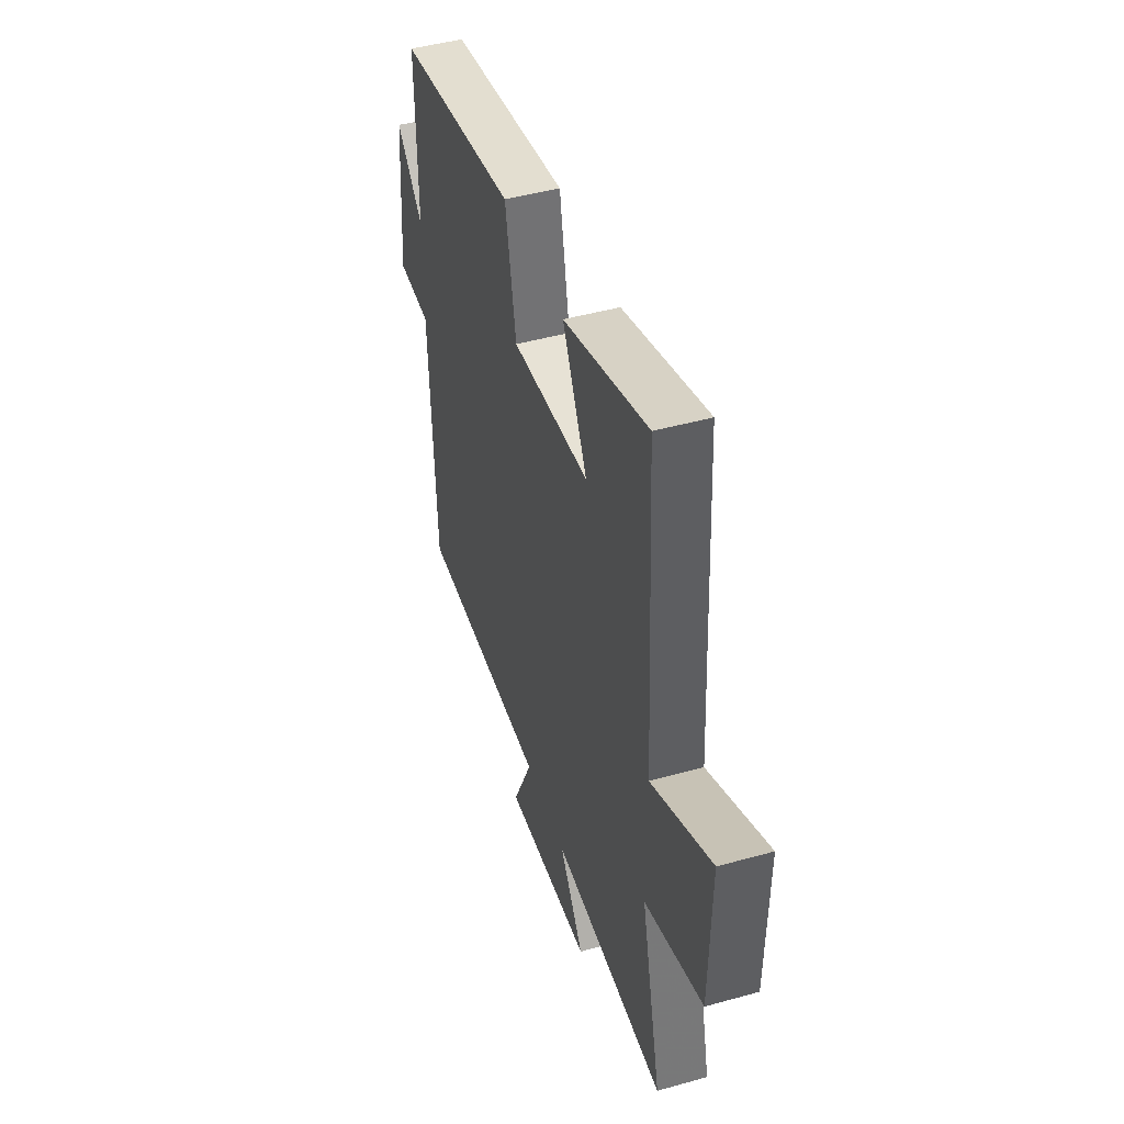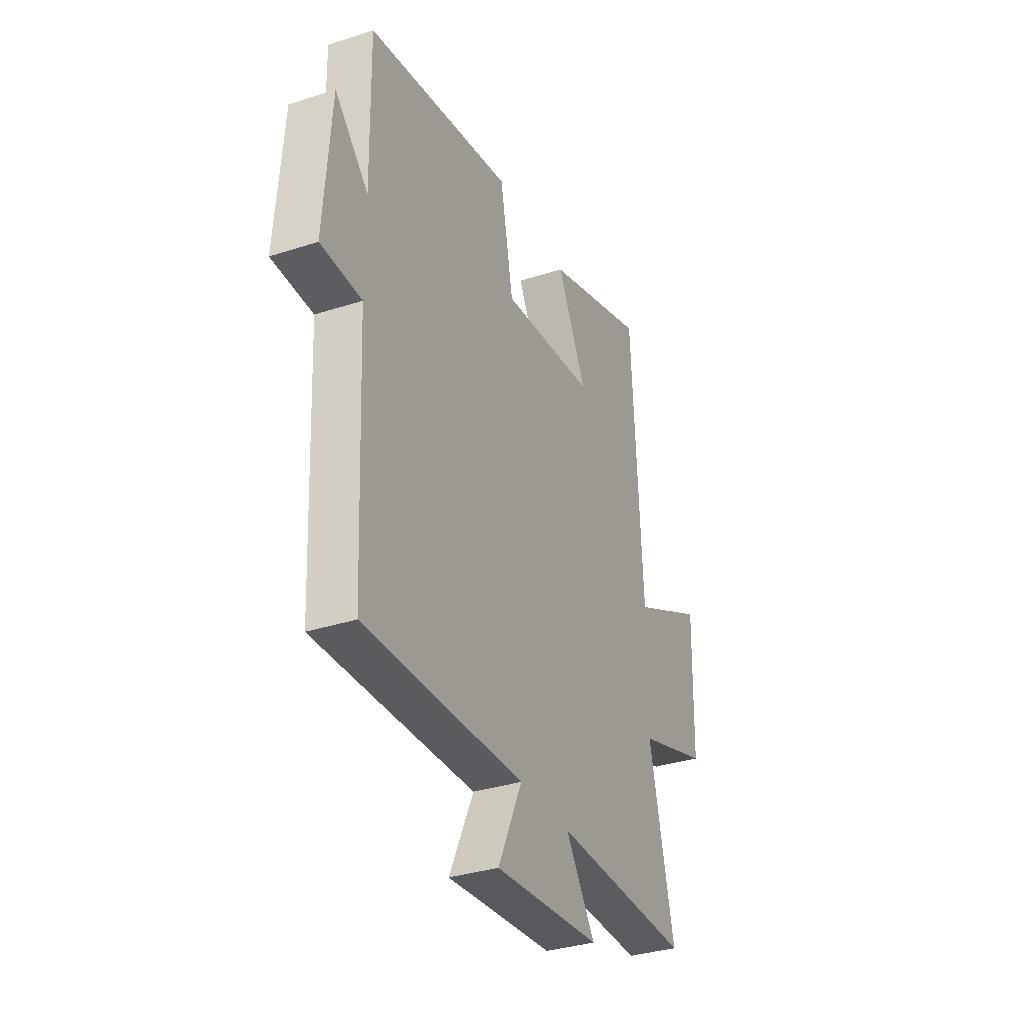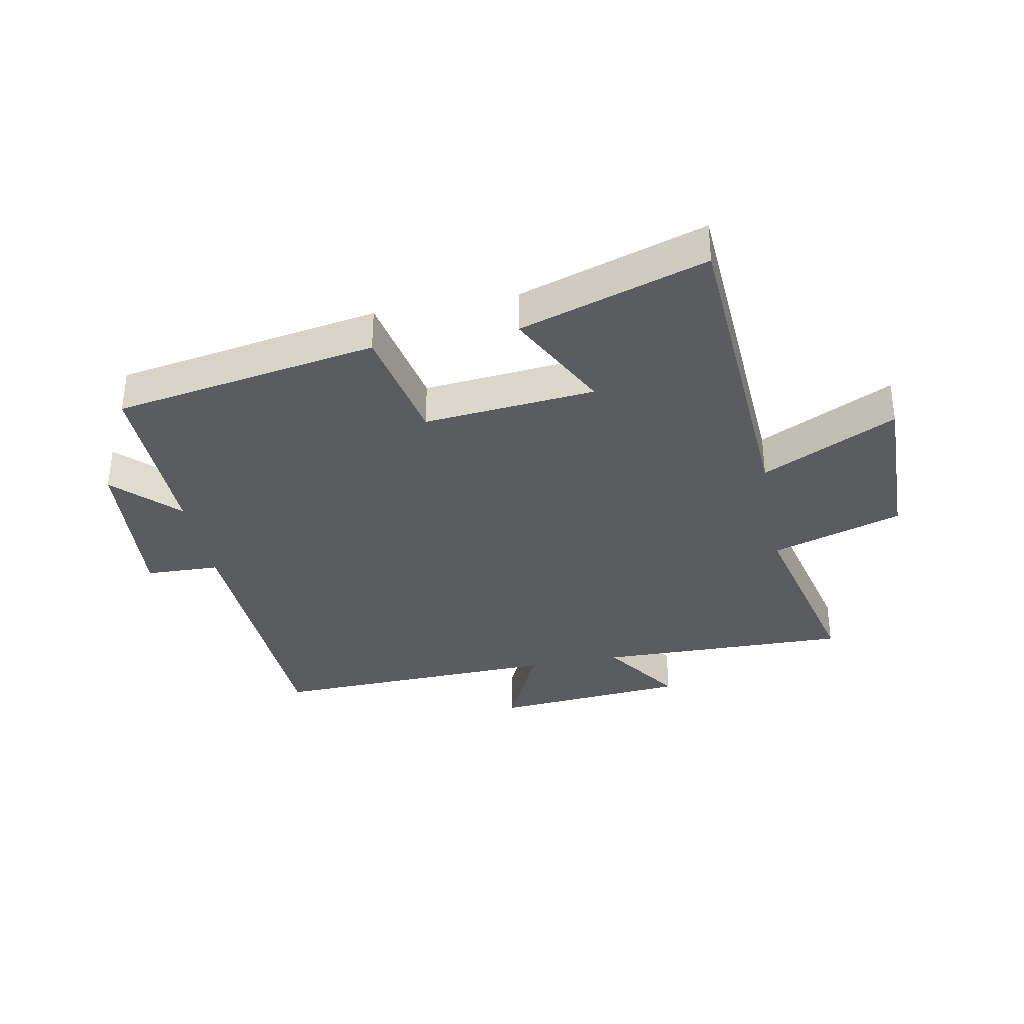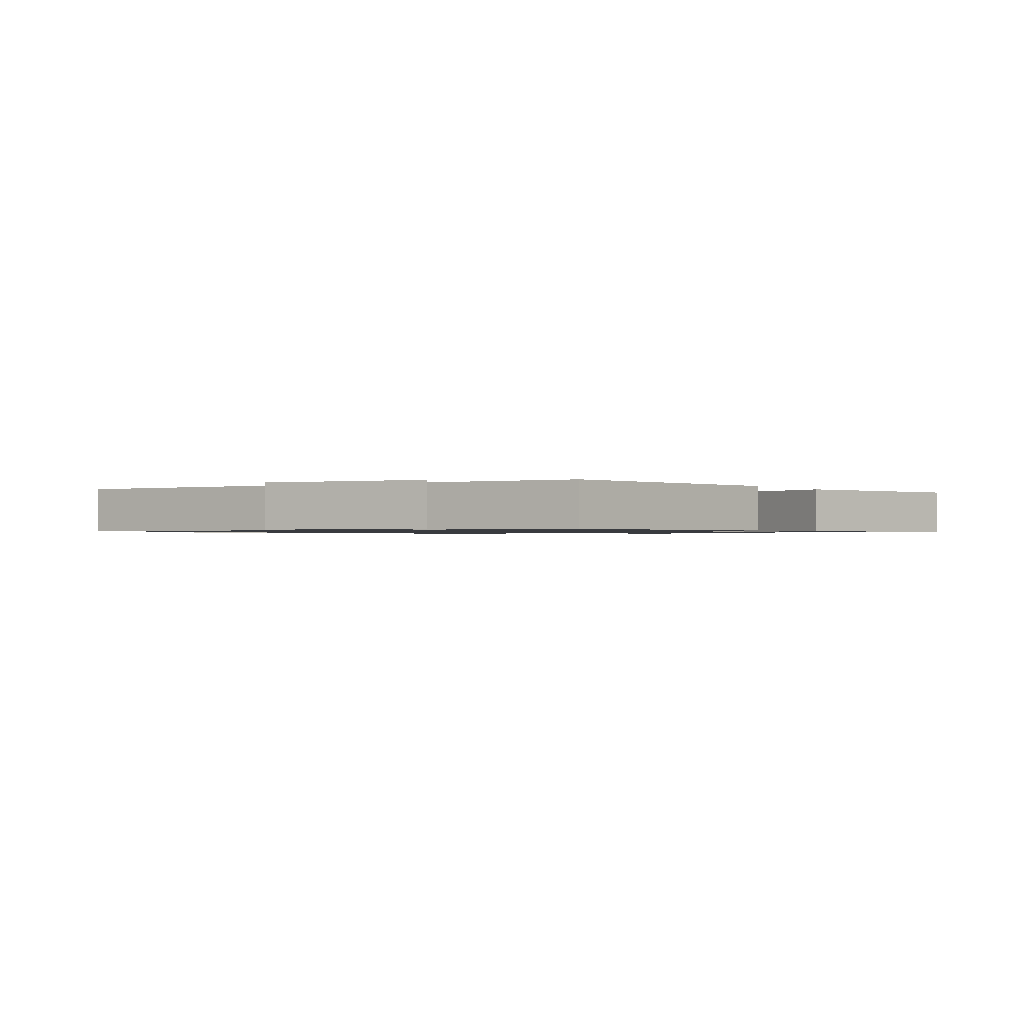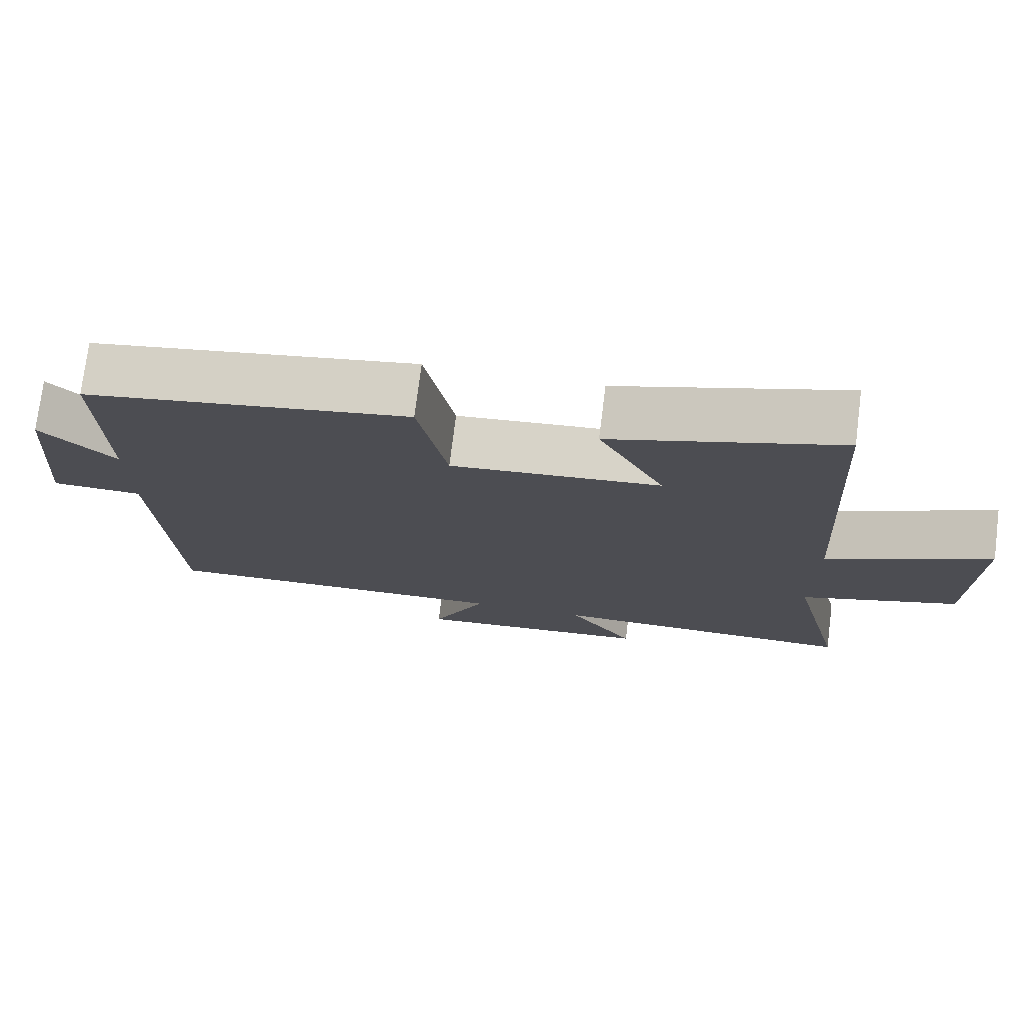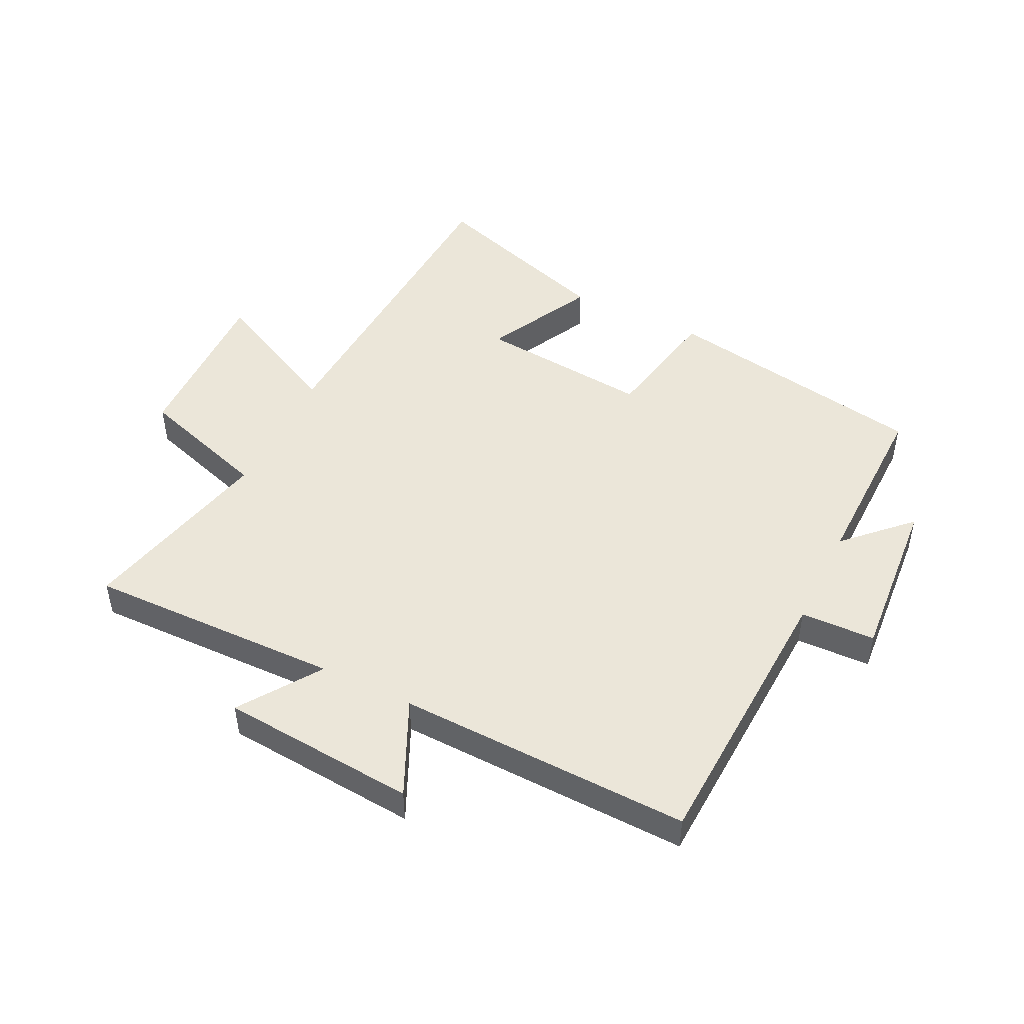
<metadata>
{"format":"obj","ext":"obj","renderer":"f3d","projection":"perspective","resolution":1024,"background":"white","views":[{"elev":46.2,"azim":72.3,"up":"+Z"},{"elev":-33.7,"azim":-66.1,"up":"+Z"},{"elev":-34.9,"azim":11.0,"up":"+Y"},{"elev":-0.9,"azim":-58.2,"up":"+Y"},{"elev":74.9,"azim":7.1,"up":"+Z"},{"elev":48.1,"azim":-153.8,"up":"+Y"}]}
</metadata>
<code>
v 0.575 0.07 -0.509
v 0.159 0.07 -0.5
v 0.248 0.07 -0.631
v -0.072 0.07 -0.657
v 0.001 0.07 -0.5
v -0.479 0.07 -0.513
v -0.5 0.07 -0.049
v -0.622 0.07 -0.045
v -0.6 0.07 0.231
v -0.5 0.07 0.131
v -0.504 0.07 0.426
v -0.069 0.07 0.5
v -0.03 0.07 0.299
v 0.252 0.07 0.325
v 0.163 0.07 0.5
v 0.47 0.07 0.599
v 0.5 0.07 0.052
v 0.721 0.07 0.161
v 0.715 0.07 -0.119
v 0.5 0.07 -0.188
v 0.575 0 -0.509
v 0.159 0 -0.5
v 0.248 0 -0.631
v -0.072 0 -0.657
v 0.001 0 -0.5
v -0.479 0 -0.513
v -0.5 0 -0.049
v -0.622 0 -0.045
v -0.6 0 0.231
v -0.5 0 0.131
v -0.504 0 0.426
v -0.069 0 0.5
v -0.03 0 0.299
v 0.252 0 0.325
v 0.163 0 0.5
v 0.47 0 0.599
v 0.5 0 0.052
v 0.721 0 0.161
v 0.715 0 -0.119
v 0.5 0 -0.188
f 17 18 19 20
f 16 17 20
f 14 15 16
f 14 16 20
f 13 14 20 1
f 10 11 12 13
f 7 8 9 10
f 5 6 7 10
f 5 10 13
f 2 3 4 5
f 2 5 13
f 1 2 13
f 40 39 38 37
f 40 37 36
f 36 35 34
f 40 36 34
f 21 40 34 33
f 33 32 31 30
f 30 29 28 27
f 30 27 26 25
f 33 30 25
f 25 24 23 22
f 33 25 22
f 33 22 21
f 1 21 22 2
f 2 22 23 3
f 3 23 24 4
f 4 24 25 5
f 5 25 26 6
f 6 26 27 7
f 7 27 28 8
f 8 28 29 9
f 9 29 30 10
f 10 30 31 11
f 11 31 32 12
f 12 32 33 13
f 13 33 34 14
f 14 34 35 15
f 15 35 36 16
f 16 36 37 17
f 17 37 38 18
f 18 38 39 19
f 19 39 40 20
f 20 40 21 1

</code>
